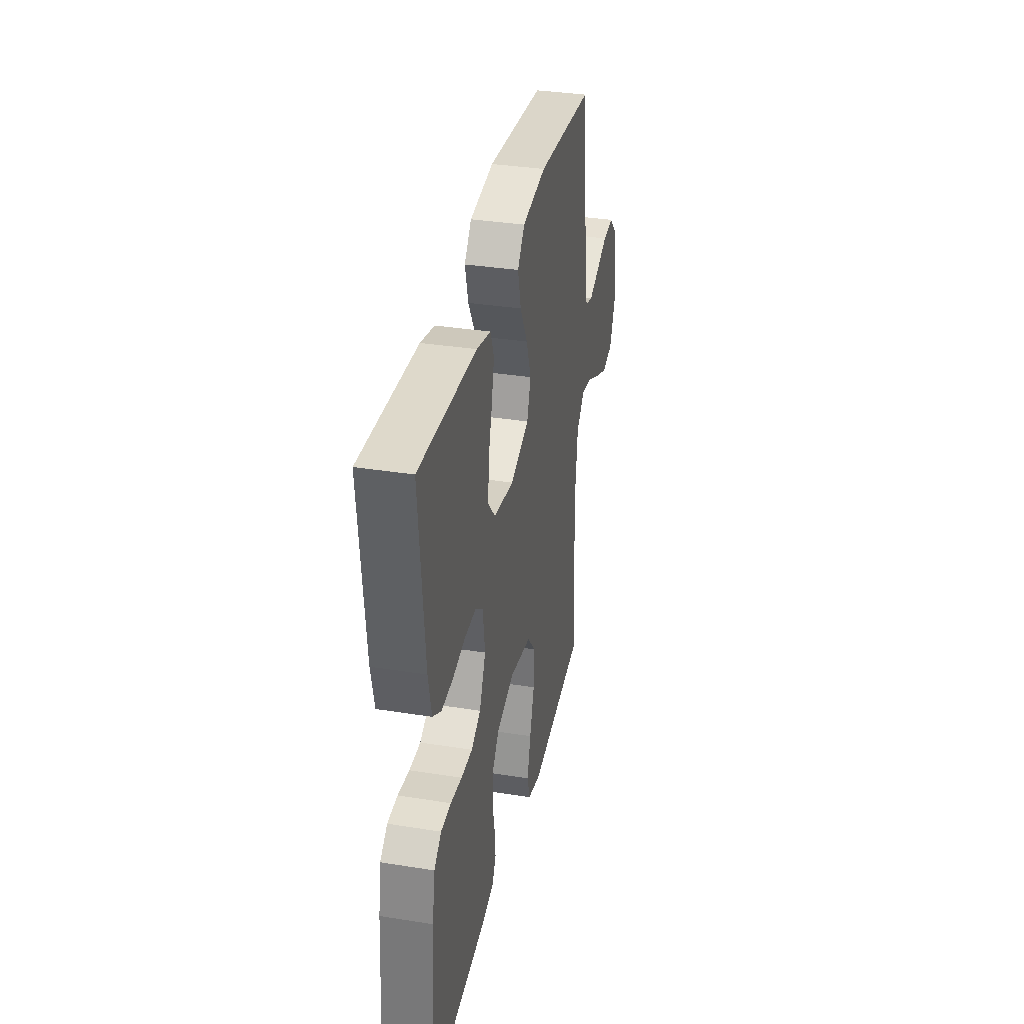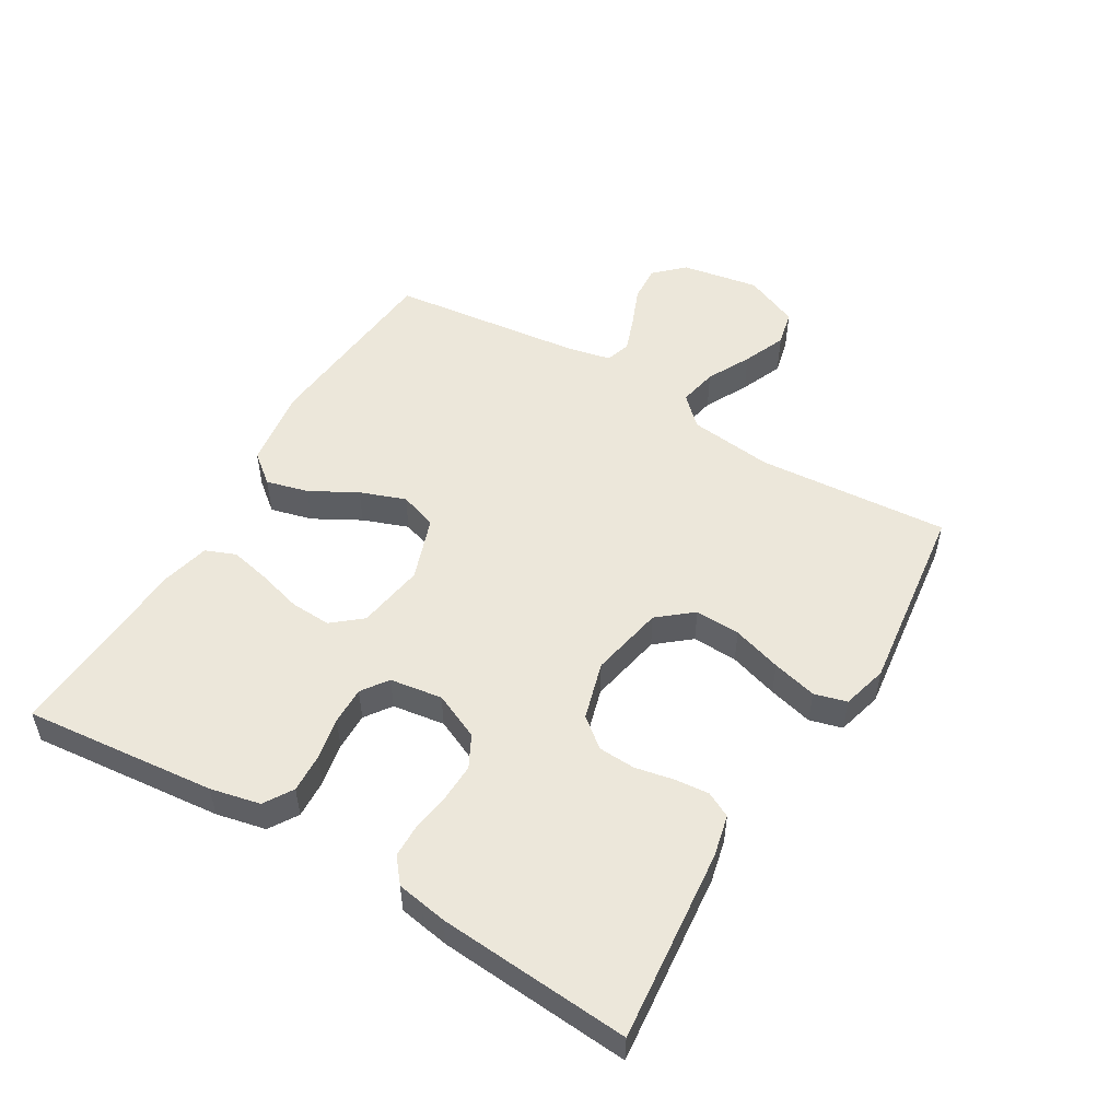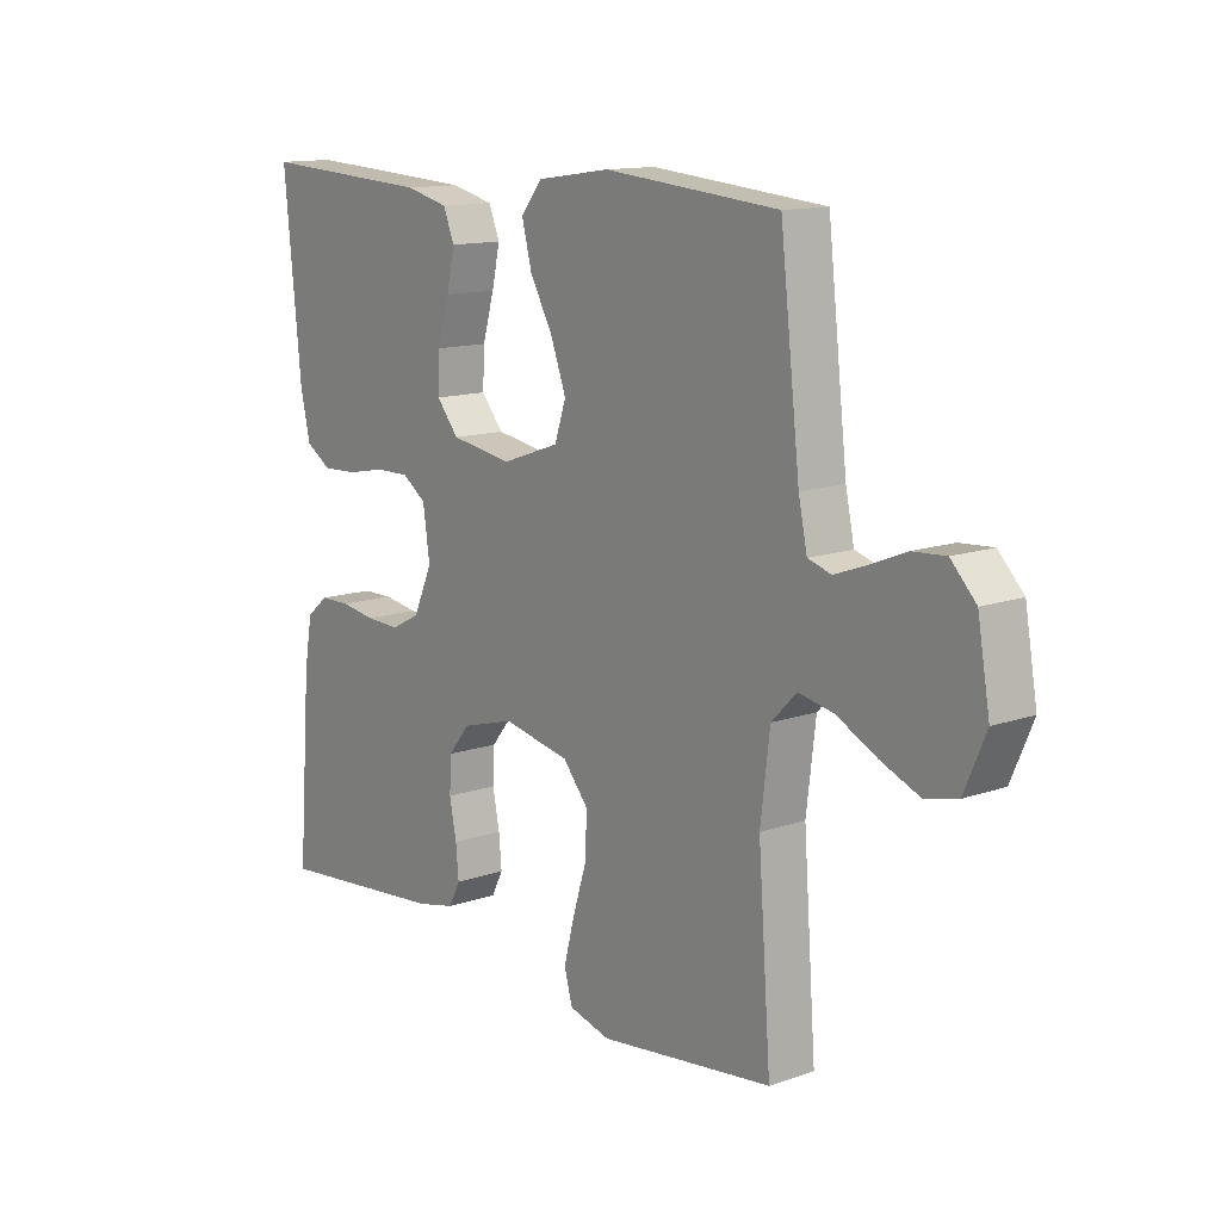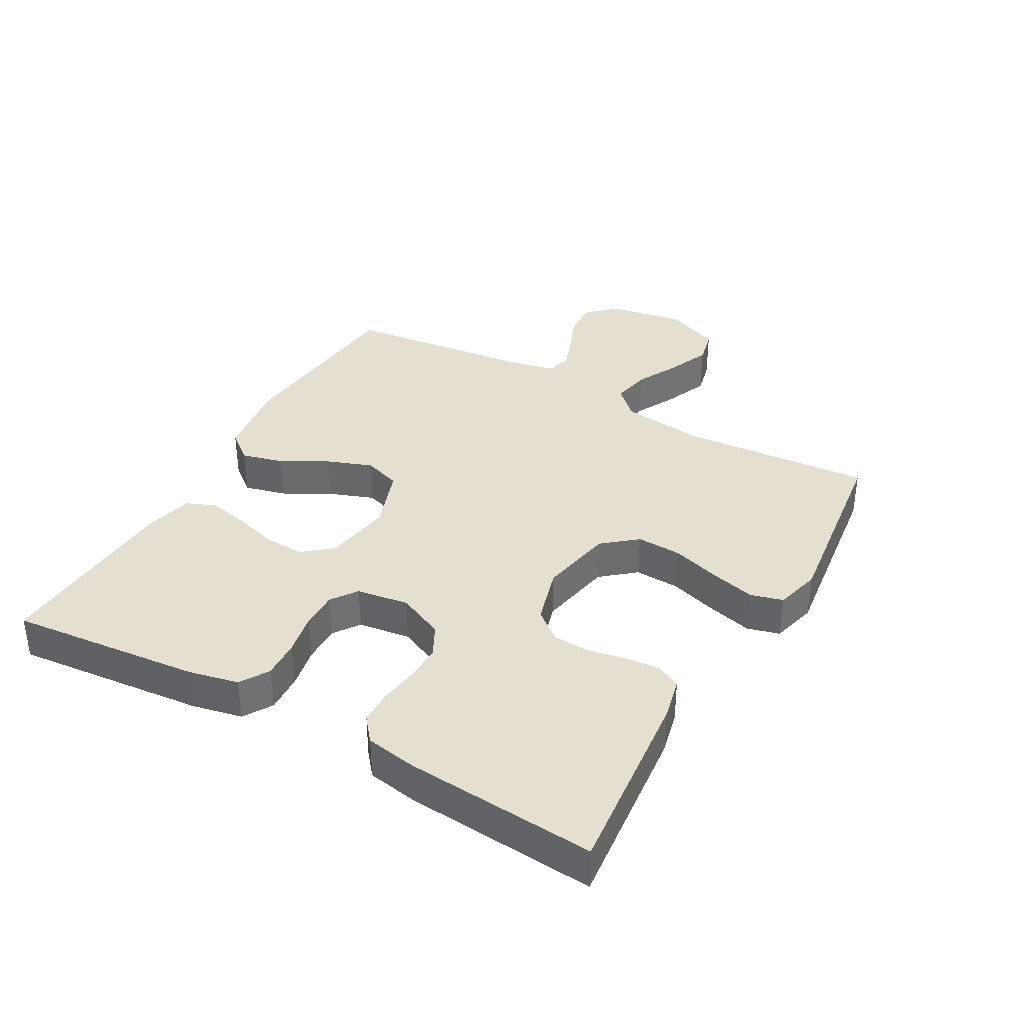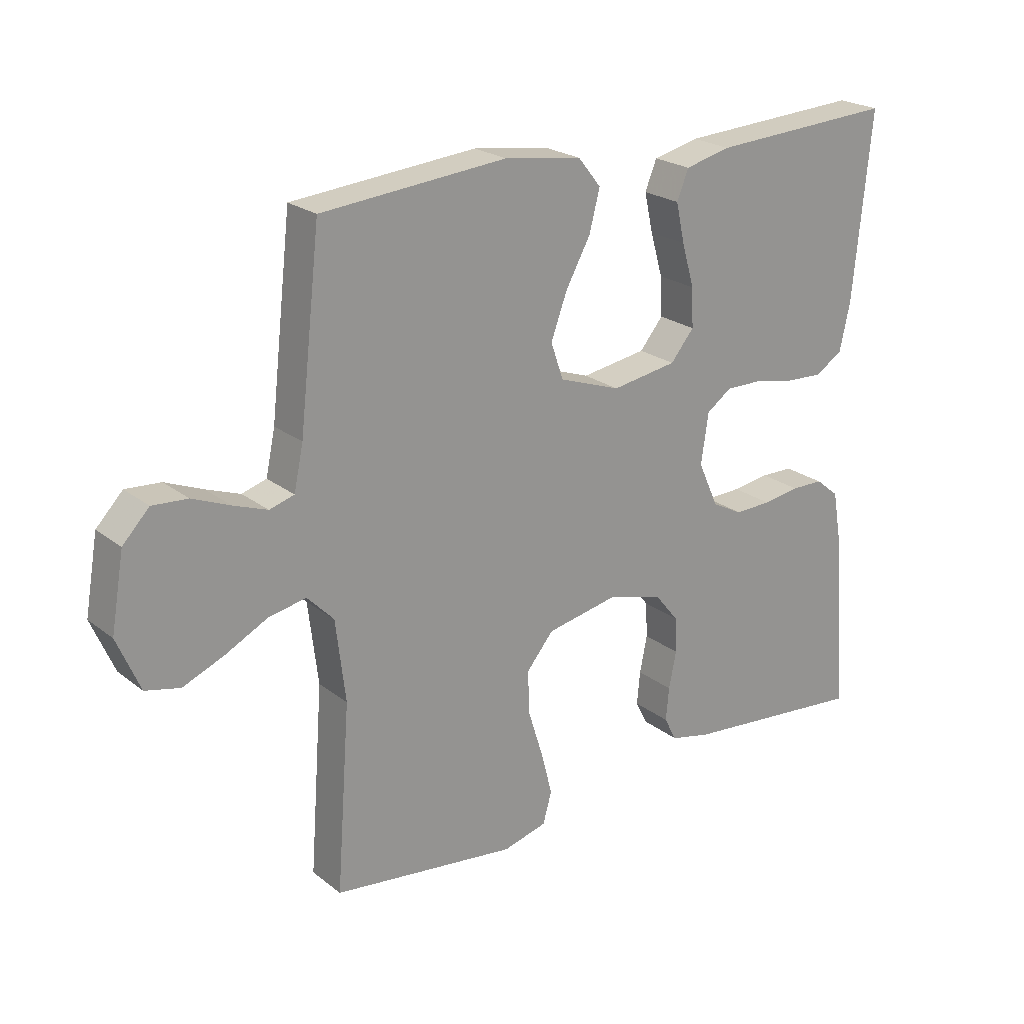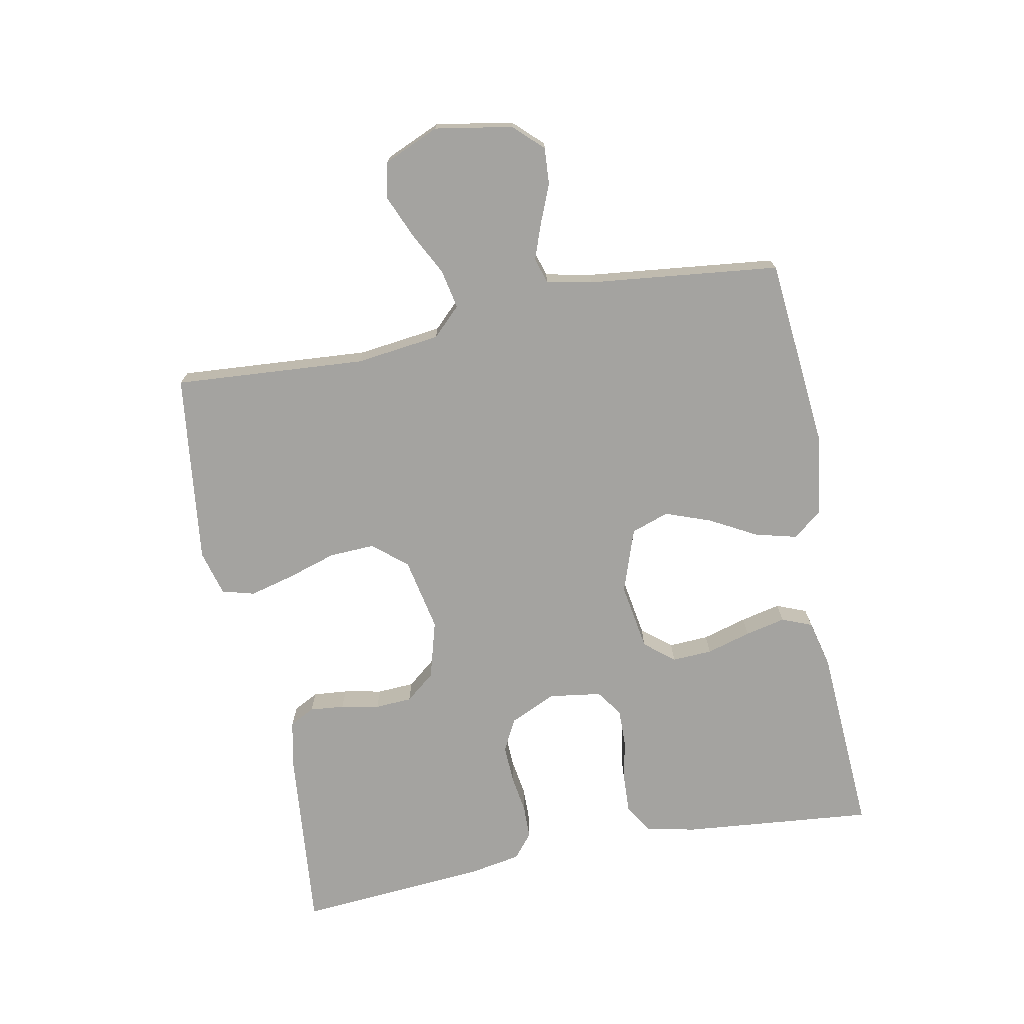
<metadata>
{"format":"obj","ext":"obj","renderer":"f3d","projection":"perspective","resolution":1024,"background":"white","views":[{"elev":34.8,"azim":102.1,"up":"+Z"},{"elev":52.1,"azim":120.7,"up":"+Y"},{"elev":13.1,"azim":-128.5,"up":"+Z"},{"elev":36.7,"azim":119.3,"up":"+Y"},{"elev":22.6,"azim":-37.3,"up":"+Z"},{"elev":-73.0,"azim":-78.9,"up":"+Y"}]}
</metadata>
<code>
v -0.5 0.07 0.5
v -0.2 0.07 0.527
v -0.074 0.07 0.509
v -0.037 0.07 0.463
v -0.054 0.07 0.397
v -0.094 0.07 0.324
v -0.12 0.07 0.253
v -0.1 0.07 0.194
v 0 0.07 0.159
v 0.106 0.07 0.176
v 0.144 0.07 0.222
v 0.141 0.07 0.285
v 0.121 0.07 0.355
v 0.107 0.07 0.418
v 0.126 0.07 0.465
v 0.2 0.07 0.483
v 0.5 0.07 0.5
v 0.471 0.07 0.2
v 0.454 0.07 0.122
v 0.409 0.07 0.094
v 0.348 0.07 0.097
v 0.282 0.07 0.11
v 0.223 0.07 0.111
v 0.182 0.07 0.082
v 0.17 0.07 0
v 0.203 0.07 -0.073
v 0.253 0.07 -0.099
v 0.312 0.07 -0.097
v 0.372 0.07 -0.088
v 0.425 0.07 -0.089
v 0.463 0.07 -0.12
v 0.477 0.07 -0.2
v 0.5 0.07 -0.5
v 0.2 0.07 -0.471
v 0.134 0.07 -0.456
v 0.114 0.07 -0.417
v 0.119 0.07 -0.363
v 0.131 0.07 -0.303
v 0.128 0.07 -0.245
v 0.091 0.07 -0.199
v 0 0.07 -0.173
v -0.116 0.07 -0.196
v -0.16 0.07 -0.249
v -0.157 0.07 -0.32
v -0.133 0.07 -0.397
v -0.115 0.07 -0.467
v -0.129 0.07 -0.518
v -0.2 0.07 -0.537
v -0.5 0.07 -0.5
v -0.478 0.07 -0.2
v -0.494 0.07 -0.068
v -0.537 0.07 -0.024
v -0.598 0.07 -0.036
v -0.666 0.07 -0.071
v -0.733 0.07 -0.099
v -0.789 0.07 -0.086
v -0.826 0.07 0
v -0.805 0.07 0.121
v -0.762 0.07 0.166
v -0.705 0.07 0.162
v -0.644 0.07 0.137
v -0.589 0.07 0.117
v -0.549 0.07 0.129
v -0.534 0.07 0.2
v -0.5 0 0.5
v -0.2 0 0.527
v -0.074 0 0.509
v -0.037 0 0.463
v -0.054 0 0.397
v -0.094 0 0.324
v -0.12 0 0.253
v -0.1 0 0.194
v 0 0 0.159
v 0.106 0 0.176
v 0.144 0 0.222
v 0.141 0 0.285
v 0.121 0 0.355
v 0.107 0 0.418
v 0.126 0 0.465
v 0.2 0 0.483
v 0.5 0 0.5
v 0.471 0 0.2
v 0.454 0 0.122
v 0.409 0 0.094
v 0.348 0 0.097
v 0.282 0 0.11
v 0.223 0 0.111
v 0.182 0 0.082
v 0.17 0 0
v 0.203 0 -0.073
v 0.253 0 -0.099
v 0.312 0 -0.097
v 0.372 0 -0.088
v 0.425 0 -0.089
v 0.463 0 -0.12
v 0.477 0 -0.2
v 0.5 0 -0.5
v 0.2 0 -0.471
v 0.134 0 -0.456
v 0.114 0 -0.417
v 0.119 0 -0.363
v 0.131 0 -0.303
v 0.128 0 -0.245
v 0.091 0 -0.199
v 0 0 -0.173
v -0.116 0 -0.196
v -0.16 0 -0.249
v -0.157 0 -0.32
v -0.133 0 -0.397
v -0.115 0 -0.467
v -0.129 0 -0.518
v -0.2 0 -0.537
v -0.5 0 -0.5
v -0.478 0 -0.2
v -0.494 0 -0.068
v -0.537 0 -0.024
v -0.598 0 -0.036
v -0.666 0 -0.071
v -0.733 0 -0.099
v -0.789 0 -0.086
v -0.826 0 0
v -0.805 0 0.121
v -0.762 0 0.166
v -0.705 0 0.162
v -0.644 0 0.137
v -0.589 0 0.117
v -0.549 0 0.129
v -0.534 0 0.2
f 59 60 61
f 58 59 61
f 57 58 61
f 56 57 61
f 55 56 61
f 54 55 61
f 53 54 61
f 52 53 61 62
f 51 52 62 63
f 48 49 50
f 47 48 50
f 46 47 50
f 45 46 50
f 44 45 50
f 43 44 50 51
f 51 63 64
f 43 51 64
f 42 43 64
f 36 37 38
f 35 36 38
f 34 35 38
f 33 34 38
f 32 33 38
f 31 32 38
f 30 31 38
f 29 30 38
f 28 29 38
f 27 28 38 39
f 26 27 39 40
f 20 21 22
f 19 20 22
f 18 19 22
f 17 18 22
f 16 17 22
f 15 16 22
f 14 15 22
f 13 14 22
f 12 13 22
f 11 12 22 23
f 10 11 23 24
f 4 5 6
f 3 4 6
f 2 3 6
f 1 2 6
f 64 1 6
f 64 6 7
f 64 7 8
f 42 64 8
f 41 42 8
f 41 8 9
f 40 41 9
f 26 40 9
f 25 26 9
f 9 10 24 25
f 125 124 123
f 125 123 122
f 125 122 121
f 125 121 120
f 125 120 119
f 125 119 118
f 125 118 117
f 126 125 117 116
f 127 126 116 115
f 114 113 112
f 114 112 111
f 114 111 110
f 114 110 109
f 114 109 108
f 115 114 108 107
f 128 127 115
f 128 115 107
f 128 107 106
f 102 101 100
f 102 100 99
f 102 99 98
f 102 98 97
f 102 97 96
f 102 96 95
f 102 95 94
f 102 94 93
f 102 93 92
f 103 102 92 91
f 104 103 91 90
f 86 85 84
f 86 84 83
f 86 83 82
f 86 82 81
f 86 81 80
f 86 80 79
f 86 79 78
f 86 78 77
f 86 77 76
f 87 86 76 75
f 88 87 75 74
f 70 69 68
f 70 68 67
f 70 67 66
f 70 66 65
f 70 65 128
f 71 70 128
f 72 71 128
f 72 128 106
f 72 106 105
f 73 72 105
f 73 105 104
f 73 104 90
f 73 90 89
f 89 88 74 73
f 1 65 66 2
f 2 66 67 3
f 3 67 68 4
f 4 68 69 5
f 5 69 70 6
f 6 70 71 7
f 7 71 72 8
f 8 72 73 9
f 9 73 74 10
f 10 74 75 11
f 11 75 76 12
f 12 76 77 13
f 13 77 78 14
f 14 78 79 15
f 15 79 80 16
f 16 80 81 17
f 17 81 82 18
f 18 82 83 19
f 19 83 84 20
f 20 84 85 21
f 21 85 86 22
f 22 86 87 23
f 23 87 88 24
f 24 88 89 25
f 25 89 90 26
f 26 90 91 27
f 27 91 92 28
f 28 92 93 29
f 29 93 94 30
f 30 94 95 31
f 31 95 96 32
f 32 96 97 33
f 33 97 98 34
f 34 98 99 35
f 35 99 100 36
f 36 100 101 37
f 37 101 102 38
f 38 102 103 39
f 39 103 104 40
f 40 104 105 41
f 41 105 106 42
f 42 106 107 43
f 43 107 108 44
f 44 108 109 45
f 45 109 110 46
f 46 110 111 47
f 47 111 112 48
f 48 112 113 49
f 49 113 114 50
f 50 114 115 51
f 51 115 116 52
f 52 116 117 53
f 53 117 118 54
f 54 118 119 55
f 55 119 120 56
f 56 120 121 57
f 57 121 122 58
f 58 122 123 59
f 59 123 124 60
f 60 124 125 61
f 61 125 126 62
f 62 126 127 63
f 63 127 128 64
f 64 128 65 1

</code>
